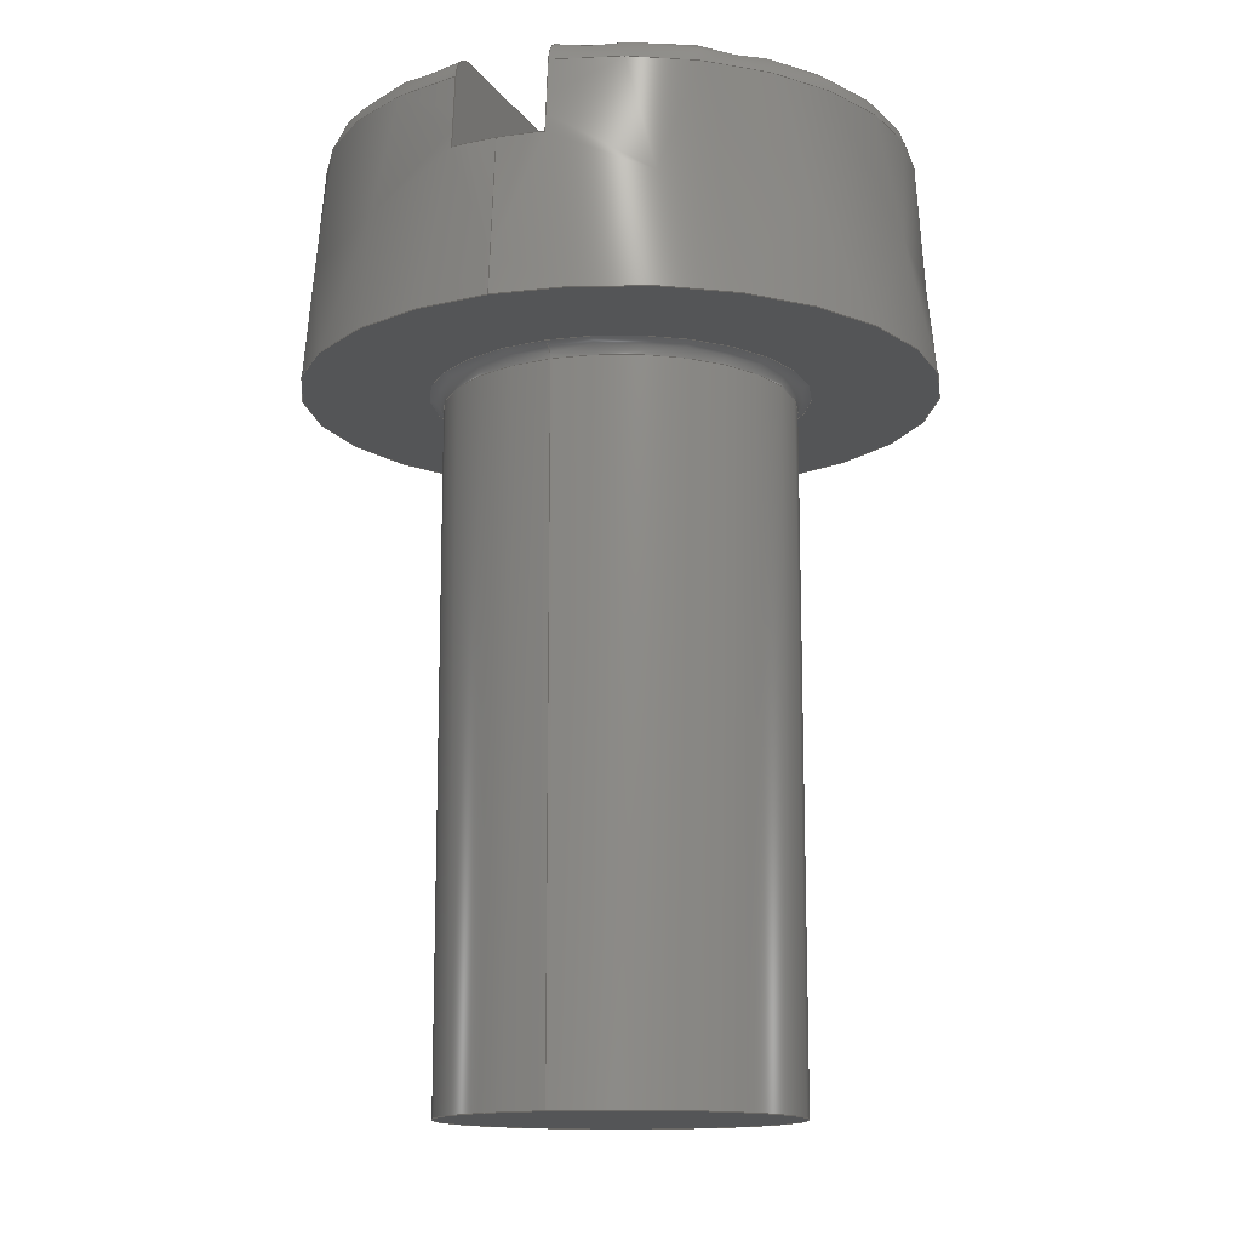
<metadata>
{"format":"step","ext":"step","renderer":"f3d","projection":"perspective","resolution":1024,"background":"white","views":[{"elev":-13.7,"azim":111.7,"up":"+Z"}]}
</metadata>
<code>
ISO-10303-21;
DATA;
#1 = APPLICATION_PROTOCOL_DEFINITION('international standard',
  'automotive_design',2000,#2);
#2 = APPLICATION_CONTEXT(
  'core data for automotive mechanical design processes');
#3 = SHAPE_DEFINITION_REPRESENTATION(#4,#10);
#4 = PRODUCT_DEFINITION_SHAPE('','',#5);
#5 = PRODUCT_DEFINITION('design','',#6,#9);
#6 = PRODUCT_DEFINITION_FORMATION('','',#7);
#7 = PRODUCT('M2.5x5-Screw','M2.5x5-Screw','',(#8));
#8 = PRODUCT_CONTEXT('',#2,'mechanical');
#9 = PRODUCT_DEFINITION_CONTEXT('part definition',#2,'design');
#10 = ADVANCED_BREP_SHAPE_REPRESENTATION('',(#11,#15),#419);
#11 = AXIS2_PLACEMENT_3D('',#12,#13,#14);
#12 = CARTESIAN_POINT('',(0,0,0));
#13 = DIRECTION('',(0,0,1));
#14 = DIRECTION('',(1,0,-0));
#15 = MANIFOLD_SOLID_BREP('',#16);
#16 = CLOSED_SHELL('',(#17,#42,#108,#143,#222,#240,#260,#323,#345,#375,
    #385,#410));
#17 = ADVANCED_FACE('',(#18),#37,.T.);
#18 = FACE_BOUND('',#19,.F.);
#19 = EDGE_LOOP('',(#20,#31));
#20 = ORIENTED_EDGE('',*,*,#21,.F.);
#21 = EDGE_CURVE('',#22,#24,#26,.T.);
#22 = VERTEX_POINT('',#23);
#23 = CARTESIAN_POINT('',(1.881,0.33,1.8));
#24 = VERTEX_POINT('',#25);
#25 = CARTESIAN_POINT('',(-1.881,0.33,1.8));
#26 = CIRCLE('',#27,1.91);
#27 = AXIS2_PLACEMENT_3D('',#28,#29,#30);
#28 = CARTESIAN_POINT('',(0,0,1.8));
#29 = DIRECTION('',(0,0,1));
#30 = DIRECTION('',(1,0,0));
#31 = ORIENTED_EDGE('',*,*,#32,.F.);
#32 = EDGE_CURVE('',#24,#22,#33,.T.);
#33 = LINE('',#34,#35);
#34 = CARTESIAN_POINT('',(1.125,0.33,1.8));
#35 = VECTOR('',#36,1);
#36 = DIRECTION('',(1,0,0));
#37 = PLANE('',#38);
#38 = AXIS2_PLACEMENT_3D('',#39,#40,#41);
#39 = CARTESIAN_POINT('',(0,0,1.8));
#40 = DIRECTION('',(0,0,1));
#41 = DIRECTION('',(1,0,0));
#42 = ADVANCED_FACE('',(#43),#99,.F.);
#43 = FACE_BOUND('',#44,.F.);
#44 = EDGE_LOOP('',(#45,#68,#69,#92));
#45 = ORIENTED_EDGE('',*,*,#46,.F.);
#46 = EDGE_CURVE('',#22,#47,#49,.T.);
#47 = VERTEX_POINT('',#48);
#48 = CARTESIAN_POINT('',(2.083,0.33,1.617));
#49 = B_SPLINE_CURVE_WITH_KNOTS('',5,(#50,#51,#52,#53,#54,#55,#56,#57,
    #58,#59,#60,#61,#62,#63,#64,#65,#66,#67),.UNSPECIFIED.,.F.,.F.,(6,4,
    4,4,6),(0,0.2601,0.5061,0.7531,1),
  .UNSPECIFIED.);
#50 = CARTESIAN_POINT('',(1.881,0.33,1.8));
#51 = CARTESIAN_POINT('',(1.897,0.33,1.8));
#52 = CARTESIAN_POINT('',(1.913,0.33,1.799));
#53 = CARTESIAN_POINT('',(1.928,0.33,1.796));
#54 = CARTESIAN_POINT('',(1.943,0.33,1.791));
#55 = CARTESIAN_POINT('',(1.971,0.33,1.78));
#56 = CARTESIAN_POINT('',(1.985,0.33,1.773));
#57 = CARTESIAN_POINT('',(1.997,0.33,1.765));
#58 = CARTESIAN_POINT('',(2.009,0.33,1.756));
#59 = CARTESIAN_POINT('',(2.031,0.33,1.736));
#60 = CARTESIAN_POINT('',(2.04,0.33,1.725));
#61 = CARTESIAN_POINT('',(2.049,0.33,1.713));
#62 = CARTESIAN_POINT('',(2.057,0.33,1.701));
#63 = CARTESIAN_POINT('',(2.07,0.33,1.674));
#64 = CARTESIAN_POINT('',(2.075,0.33,1.661));
#65 = CARTESIAN_POINT('',(2.079,0.33,1.647));
#66 = CARTESIAN_POINT('',(2.082,0.33,1.632));
#67 = CARTESIAN_POINT('',(2.083,0.33,1.617));
#68 = ORIENTED_EDGE('',*,*,#21,.T.);
#69 = ORIENTED_EDGE('',*,*,#70,.T.);
#70 = EDGE_CURVE('',#24,#71,#73,.T.);
#71 = VERTEX_POINT('',#72);
#72 = CARTESIAN_POINT('',(-2.083,0.33,1.617));
#73 = B_SPLINE_CURVE_WITH_KNOTS('',5,(#74,#75,#76,#77,#78,#79,#80,#81,
    #82,#83,#84,#85,#86,#87,#88,#89,#90,#91),.UNSPECIFIED.,.F.,.F.,(6,4,
    4,4,6),(0,0.2601,0.5061,0.7531,1),
  .UNSPECIFIED.);
#74 = CARTESIAN_POINT('',(-1.881,0.33,1.8));
#75 = CARTESIAN_POINT('',(-1.897,0.33,1.8));
#76 = CARTESIAN_POINT('',(-1.913,0.33,1.799));
#77 = CARTESIAN_POINT('',(-1.928,0.33,1.796));
#78 = CARTESIAN_POINT('',(-1.943,0.33,1.791));
#79 = CARTESIAN_POINT('',(-1.971,0.33,1.78));
#80 = CARTESIAN_POINT('',(-1.985,0.33,1.773));
#81 = CARTESIAN_POINT('',(-1.997,0.33,1.765));
#82 = CARTESIAN_POINT('',(-2.009,0.33,1.756));
#83 = CARTESIAN_POINT('',(-2.031,0.33,1.736));
#84 = CARTESIAN_POINT('',(-2.04,0.33,1.725));
#85 = CARTESIAN_POINT('',(-2.049,0.33,1.713));
#86 = CARTESIAN_POINT('',(-2.057,0.33,1.701));
#87 = CARTESIAN_POINT('',(-2.07,0.33,1.674));
#88 = CARTESIAN_POINT('',(-2.075,0.33,1.661));
#89 = CARTESIAN_POINT('',(-2.079,0.33,1.647));
#90 = CARTESIAN_POINT('',(-2.082,0.33,1.632));
#91 = CARTESIAN_POINT('',(-2.083,0.33,1.617));
#92 = ORIENTED_EDGE('',*,*,#93,.F.);
#93 = EDGE_CURVE('',#47,#71,#94,.T.);
#94 = CIRCLE('',#95,2.109);
#95 = AXIS2_PLACEMENT_3D('',#96,#97,#98);
#96 = CARTESIAN_POINT('',(0,0,1.617));
#97 = DIRECTION('',(0,0,1));
#98 = DIRECTION('',(1,0,0));
#99 = SURFACE_OF_REVOLUTION('',#100,#105);
#100 = CIRCLE('',#101,0.2);
#101 = AXIS2_PLACEMENT_3D('',#102,#103,#104);
#102 = CARTESIAN_POINT('',(1.91,0,1.6));
#103 = DIRECTION('',(-0,1,0));
#104 = DIRECTION('',(2.22e-15,0,1));
#105 = AXIS1_PLACEMENT('',#106,#107);
#106 = CARTESIAN_POINT('',(0,0,0));
#107 = DIRECTION('',(0,0,1));
#108 = ADVANCED_FACE('',(#109),#138,.F.);
#109 = FACE_BOUND('',#110,.F.);
#110 = EDGE_LOOP('',(#111,#120,#128,#135,#136,#137));
#111 = ORIENTED_EDGE('',*,*,#112,.F.);
#112 = EDGE_CURVE('',#113,#47,#115,.T.);
#113 = VERTEX_POINT('',#114);
#114 = CARTESIAN_POINT('',(2.129,0.33,1.1));
#115 = HYPERBOLA('',#116,3.792,0.33);
#116 = AXIS2_PLACEMENT_3D('',#117,#118,#119);
#117 = CARTESIAN_POINT('',(0,0.33,25.86));
#118 = DIRECTION('',(0,1,0));
#119 = DIRECTION('',(0,0,-1));
#120 = ORIENTED_EDGE('',*,*,#121,.T.);
#121 = EDGE_CURVE('',#113,#122,#124,.T.);
#122 = VERTEX_POINT('',#123);
#123 = CARTESIAN_POINT('',(-2.129,0.33,1.1));
#124 = LINE('',#125,#126);
#125 = CARTESIAN_POINT('',(2.25,0.33,1.1));
#126 = VECTOR('',#127,1);
#127 = DIRECTION('',(-1,0,0));
#128 = ORIENTED_EDGE('',*,*,#129,.F.);
#129 = EDGE_CURVE('',#71,#122,#130,.T.);
#130 = HYPERBOLA('',#131,3.792,0.33);
#131 = AXIS2_PLACEMENT_3D('',#132,#133,#134);
#132 = CARTESIAN_POINT('',(0,0.33,25.86));
#133 = DIRECTION('',(0,1,0));
#134 = DIRECTION('',(0,0,-1));
#135 = ORIENTED_EDGE('',*,*,#70,.F.);
#136 = ORIENTED_EDGE('',*,*,#32,.T.);
#137 = ORIENTED_EDGE('',*,*,#46,.T.);
#138 = PLANE('',#139);
#139 = AXIS2_PLACEMENT_3D('',#140,#141,#142);
#140 = CARTESIAN_POINT('',(2.25,0.33,2.8));
#141 = DIRECTION('',(0,1,0));
#142 = DIRECTION('',(-1,0,0));
#143 = ADVANCED_FACE('',(#144),#217,.T.);
#144 = FACE_BOUND('',#145,.F.);
#145 = EDGE_LOOP('',(#146,#147,#148,#149,#158,#167,#176,#185,#194,#202,
    #209,#210));
#146 = ORIENTED_EDGE('',*,*,#112,.T.);
#147 = ORIENTED_EDGE('',*,*,#93,.T.);
#148 = ORIENTED_EDGE('',*,*,#129,.T.);
#149 = ORIENTED_EDGE('',*,*,#150,.F.);
#150 = EDGE_CURVE('',#151,#122,#153,.T.);
#151 = VERTEX_POINT('',#152);
#152 = CARTESIAN_POINT('',(-2.129,-0.33,1.1));
#153 = CIRCLE('',#154,2.154);
#154 = AXIS2_PLACEMENT_3D('',#155,#156,#157);
#155 = CARTESIAN_POINT('',(0,0,1.1));
#156 = DIRECTION('',(0,0,-1));
#157 = DIRECTION('',(1,0,0));
#158 = ORIENTED_EDGE('',*,*,#159,.F.);
#159 = EDGE_CURVE('',#160,#151,#162,.T.);
#160 = VERTEX_POINT('',#161);
#161 = CARTESIAN_POINT('',(-2.083,-0.33,1.617));
#162 = HYPERBOLA('',#163,3.792,0.33);
#163 = AXIS2_PLACEMENT_3D('',#164,#165,#166);
#164 = CARTESIAN_POINT('',(0,-0.33,25.86));
#165 = DIRECTION('',(0,1,0));
#166 = DIRECTION('',(0,0,-1));
#167 = ORIENTED_EDGE('',*,*,#168,.T.);
#168 = EDGE_CURVE('',#160,#169,#171,.T.);
#169 = VERTEX_POINT('',#170);
#170 = CARTESIAN_POINT('',(2.083,-0.33,1.617));
#171 = CIRCLE('',#172,2.109);
#172 = AXIS2_PLACEMENT_3D('',#173,#174,#175);
#173 = CARTESIAN_POINT('',(0,0,1.617));
#174 = DIRECTION('',(0,0,1));
#175 = DIRECTION('',(1,0,0));
#176 = ORIENTED_EDGE('',*,*,#177,.F.);
#177 = EDGE_CURVE('',#178,#169,#180,.T.);
#178 = VERTEX_POINT('',#179);
#179 = CARTESIAN_POINT('',(2.129,-0.33,1.1));
#180 = HYPERBOLA('',#181,3.792,0.33);
#181 = AXIS2_PLACEMENT_3D('',#182,#183,#184);
#182 = CARTESIAN_POINT('',(0,-0.33,25.86));
#183 = DIRECTION('',(0,1,0));
#184 = DIRECTION('',(0,0,-1));
#185 = ORIENTED_EDGE('',*,*,#186,.F.);
#186 = EDGE_CURVE('',#187,#178,#189,.T.);
#187 = VERTEX_POINT('',#188);
#188 = CARTESIAN_POINT('',(2.154,0,1.1));
#189 = CIRCLE('',#190,2.154);
#190 = AXIS2_PLACEMENT_3D('',#191,#192,#193);
#191 = CARTESIAN_POINT('',(0,0,1.1));
#192 = DIRECTION('',(0,0,-1));
#193 = DIRECTION('',(1,0,0));
#194 = ORIENTED_EDGE('',*,*,#195,.T.);
#195 = EDGE_CURVE('',#187,#196,#198,.T.);
#196 = VERTEX_POINT('',#197);
#197 = CARTESIAN_POINT('',(2.25,0,0));
#198 = LINE('',#199,#200);
#199 = CARTESIAN_POINT('',(2.109,0,1.617));
#200 = VECTOR('',#201,1);
#201 = DIRECTION('',(0.08669,0,-0.9962));
#202 = ORIENTED_EDGE('',*,*,#203,.F.);
#203 = EDGE_CURVE('',#196,#196,#204,.T.);
#204 = CIRCLE('',#205,2.25);
#205 = AXIS2_PLACEMENT_3D('',#206,#207,#208);
#206 = CARTESIAN_POINT('',(0,0,0));
#207 = DIRECTION('',(0,0,1));
#208 = DIRECTION('',(1,0,0));
#209 = ORIENTED_EDGE('',*,*,#195,.F.);
#210 = ORIENTED_EDGE('',*,*,#211,.F.);
#211 = EDGE_CURVE('',#113,#187,#212,.T.);
#212 = CIRCLE('',#213,2.154);
#213 = AXIS2_PLACEMENT_3D('',#214,#215,#216);
#214 = CARTESIAN_POINT('',(0,0,1.1));
#215 = DIRECTION('',(0,0,-1));
#216 = DIRECTION('',(1,0,0));
#217 = CONICAL_SURFACE('',#218,2.109,0.0868);
#218 = AXIS2_PLACEMENT_3D('',#219,#220,#221);
#219 = CARTESIAN_POINT('',(0,0,1.617));
#220 = DIRECTION('',(-0,-0,-1));
#221 = DIRECTION('',(1,0,0));
#222 = ADVANCED_FACE('',(#223),#235,.F.);
#223 = FACE_BOUND('',#224,.F.);
#224 = EDGE_LOOP('',(#225,#226,#232,#233,#234));
#225 = ORIENTED_EDGE('',*,*,#186,.T.);
#226 = ORIENTED_EDGE('',*,*,#227,.T.);
#227 = EDGE_CURVE('',#178,#151,#228,.T.);
#228 = LINE('',#229,#230);
#229 = CARTESIAN_POINT('',(2.25,-0.33,1.1));
#230 = VECTOR('',#231,1);
#231 = DIRECTION('',(-1,0,0));
#232 = ORIENTED_EDGE('',*,*,#150,.T.);
#233 = ORIENTED_EDGE('',*,*,#121,.F.);
#234 = ORIENTED_EDGE('',*,*,#211,.T.);
#235 = PLANE('',#236);
#236 = AXIS2_PLACEMENT_3D('',#237,#238,#239);
#237 = CARTESIAN_POINT('',(2.25,-0.33,1.1));
#238 = DIRECTION('',(0,0,-1));
#239 = DIRECTION('',(-1,0,0));
#240 = ADVANCED_FACE('',(#241,#244),#255,.F.);
#241 = FACE_BOUND('',#242,.F.);
#242 = EDGE_LOOP('',(#243));
#243 = ORIENTED_EDGE('',*,*,#203,.T.);
#244 = FACE_BOUND('',#245,.F.);
#245 = EDGE_LOOP('',(#246));
#246 = ORIENTED_EDGE('',*,*,#247,.F.);
#247 = EDGE_CURVE('',#248,#248,#250,.T.);
#248 = VERTEX_POINT('',#249);
#249 = CARTESIAN_POINT('',(1.35,0,-6.939e-18));
#250 = CIRCLE('',#251,1.35);
#251 = AXIS2_PLACEMENT_3D('',#252,#253,#254);
#252 = CARTESIAN_POINT('',(0,0,-6.939e-18));
#253 = DIRECTION('',(0,0,1));
#254 = DIRECTION('',(1,0,0));
#255 = PLANE('',#256);
#256 = AXIS2_PLACEMENT_3D('',#257,#258,#259);
#257 = CARTESIAN_POINT('',(0,0,0));
#258 = DIRECTION('',(0,0,1));
#259 = DIRECTION('',(1,0,0));
#260 = ADVANCED_FACE('',(#261),#318,.T.);
#261 = FACE_BOUND('',#262,.T.);
#262 = EDGE_LOOP('',(#263,#264,#265,#266,#289,#297));
#263 = ORIENTED_EDGE('',*,*,#177,.F.);
#264 = ORIENTED_EDGE('',*,*,#227,.T.);
#265 = ORIENTED_EDGE('',*,*,#159,.F.);
#266 = ORIENTED_EDGE('',*,*,#267,.F.);
#267 = EDGE_CURVE('',#268,#160,#270,.T.);
#268 = VERTEX_POINT('',#269);
#269 = CARTESIAN_POINT('',(-1.881,-0.33,1.8));
#270 = B_SPLINE_CURVE_WITH_KNOTS('',5,(#271,#272,#273,#274,#275,#276,
    #277,#278,#279,#280,#281,#282,#283,#284,#285,#286,#287,#288),
  .UNSPECIFIED.,.F.,.F.,(6,4,4,4,6),(0,0.2601,0.5061,
    0.7531,1),.UNSPECIFIED.);
#271 = CARTESIAN_POINT('',(-1.881,-0.33,1.8));
#272 = CARTESIAN_POINT('',(-1.897,-0.33,1.8));
#273 = CARTESIAN_POINT('',(-1.913,-0.33,1.799));
#274 = CARTESIAN_POINT('',(-1.928,-0.33,1.796));
#275 = CARTESIAN_POINT('',(-1.943,-0.33,1.791));
#276 = CARTESIAN_POINT('',(-1.971,-0.33,1.78));
#277 = CARTESIAN_POINT('',(-1.985,-0.33,1.773));
#278 = CARTESIAN_POINT('',(-1.997,-0.33,1.765));
#279 = CARTESIAN_POINT('',(-2.009,-0.33,1.756));
#280 = CARTESIAN_POINT('',(-2.031,-0.33,1.736));
#281 = CARTESIAN_POINT('',(-2.04,-0.33,1.725));
#282 = CARTESIAN_POINT('',(-2.049,-0.33,1.713));
#283 = CARTESIAN_POINT('',(-2.057,-0.33,1.701));
#284 = CARTESIAN_POINT('',(-2.07,-0.33,1.674));
#285 = CARTESIAN_POINT('',(-2.075,-0.33,1.661));
#286 = CARTESIAN_POINT('',(-2.079,-0.33,1.647));
#287 = CARTESIAN_POINT('',(-2.082,-0.33,1.632));
#288 = CARTESIAN_POINT('',(-2.083,-0.33,1.617));
#289 = ORIENTED_EDGE('',*,*,#290,.T.);
#290 = EDGE_CURVE('',#268,#291,#293,.T.);
#291 = VERTEX_POINT('',#292);
#292 = CARTESIAN_POINT('',(1.881,-0.33,1.8));
#293 = LINE('',#294,#295);
#294 = CARTESIAN_POINT('',(1.125,-0.33,1.8));
#295 = VECTOR('',#296,1);
#296 = DIRECTION('',(1,0,0));
#297 = ORIENTED_EDGE('',*,*,#298,.T.);
#298 = EDGE_CURVE('',#291,#169,#299,.T.);
#299 = B_SPLINE_CURVE_WITH_KNOTS('',5,(#300,#301,#302,#303,#304,#305,
    #306,#307,#308,#309,#310,#311,#312,#313,#314,#315,#316,#317),
  .UNSPECIFIED.,.F.,.F.,(6,4,4,4,6),(0,0.2601,0.5061,
    0.7531,1),.UNSPECIFIED.);
#300 = CARTESIAN_POINT('',(1.881,-0.33,1.8));
#301 = CARTESIAN_POINT('',(1.897,-0.33,1.8));
#302 = CARTESIAN_POINT('',(1.913,-0.33,1.799));
#303 = CARTESIAN_POINT('',(1.928,-0.33,1.796));
#304 = CARTESIAN_POINT('',(1.943,-0.33,1.791));
#305 = CARTESIAN_POINT('',(1.971,-0.33,1.78));
#306 = CARTESIAN_POINT('',(1.985,-0.33,1.773));
#307 = CARTESIAN_POINT('',(1.997,-0.33,1.765));
#308 = CARTESIAN_POINT('',(2.009,-0.33,1.756));
#309 = CARTESIAN_POINT('',(2.031,-0.33,1.736));
#310 = CARTESIAN_POINT('',(2.04,-0.33,1.725));
#311 = CARTESIAN_POINT('',(2.049,-0.33,1.713));
#312 = CARTESIAN_POINT('',(2.057,-0.33,1.701));
#313 = CARTESIAN_POINT('',(2.07,-0.33,1.674));
#314 = CARTESIAN_POINT('',(2.075,-0.33,1.661));
#315 = CARTESIAN_POINT('',(2.079,-0.33,1.647));
#316 = CARTESIAN_POINT('',(2.082,-0.33,1.632));
#317 = CARTESIAN_POINT('',(2.083,-0.33,1.617));
#318 = PLANE('',#319);
#319 = AXIS2_PLACEMENT_3D('',#320,#321,#322);
#320 = CARTESIAN_POINT('',(2.25,-0.33,2.8));
#321 = DIRECTION('',(0,1,0));
#322 = DIRECTION('',(-1,0,0));
#323 = ADVANCED_FACE('',(#324),#336,.F.);
#324 = FACE_BOUND('',#325,.F.);
#325 = EDGE_LOOP('',(#326,#333,#334,#335));
#326 = ORIENTED_EDGE('',*,*,#327,.T.);
#327 = EDGE_CURVE('',#268,#291,#328,.T.);
#328 = CIRCLE('',#329,1.91);
#329 = AXIS2_PLACEMENT_3D('',#330,#331,#332);
#330 = CARTESIAN_POINT('',(0,0,1.8));
#331 = DIRECTION('',(0,0,1));
#332 = DIRECTION('',(1,0,0));
#333 = ORIENTED_EDGE('',*,*,#298,.T.);
#334 = ORIENTED_EDGE('',*,*,#168,.F.);
#335 = ORIENTED_EDGE('',*,*,#267,.F.);
#336 = SURFACE_OF_REVOLUTION('',#337,#342);
#337 = CIRCLE('',#338,0.2);
#338 = AXIS2_PLACEMENT_3D('',#339,#340,#341);
#339 = CARTESIAN_POINT('',(1.91,0,1.6));
#340 = DIRECTION('',(-0,1,0));
#341 = DIRECTION('',(2.22e-15,0,1));
#342 = AXIS1_PLACEMENT('',#343,#344);
#343 = CARTESIAN_POINT('',(0,0,0));
#344 = DIRECTION('',(0,0,1));
#345 = ADVANCED_FACE('',(#346),#366,.F.);
#346 = FACE_BOUND('',#347,.F.);
#347 = EDGE_LOOP('',(#348,#349,#358,#365));
#348 = ORIENTED_EDGE('',*,*,#247,.T.);
#349 = ORIENTED_EDGE('',*,*,#350,.T.);
#350 = EDGE_CURVE('',#248,#351,#353,.T.);
#351 = VERTEX_POINT('',#352);
#352 = CARTESIAN_POINT('',(1.25,0,-0.1));
#353 = CIRCLE('',#354,0.1);
#354 = AXIS2_PLACEMENT_3D('',#355,#356,#357);
#355 = CARTESIAN_POINT('',(1.35,0,-0.1));
#356 = DIRECTION('',(0,-1,0));
#357 = DIRECTION('',(0,0,1));
#358 = ORIENTED_EDGE('',*,*,#359,.F.);
#359 = EDGE_CURVE('',#351,#351,#360,.T.);
#360 = CIRCLE('',#361,1.25);
#361 = AXIS2_PLACEMENT_3D('',#362,#363,#364);
#362 = CARTESIAN_POINT('',(0,0,-0.1));
#363 = DIRECTION('',(0,0,1));
#364 = DIRECTION('',(1,0,0));
#365 = ORIENTED_EDGE('',*,*,#350,.F.);
#366 = SURFACE_OF_REVOLUTION('',#367,#372);
#367 = CIRCLE('',#368,0.1);
#368 = AXIS2_PLACEMENT_3D('',#369,#370,#371);
#369 = CARTESIAN_POINT('',(1.35,0,-0.1));
#370 = DIRECTION('',(0,-1,0));
#371 = DIRECTION('',(0,0,1));
#372 = AXIS1_PLACEMENT('',#373,#374);
#373 = CARTESIAN_POINT('',(0,0,0));
#374 = DIRECTION('',(0,0,1));
#375 = ADVANCED_FACE('',(#376),#380,.T.);
#376 = FACE_BOUND('',#377,.F.);
#377 = EDGE_LOOP('',(#378,#379));
#378 = ORIENTED_EDGE('',*,*,#290,.T.);
#379 = ORIENTED_EDGE('',*,*,#327,.F.);
#380 = PLANE('',#381);
#381 = AXIS2_PLACEMENT_3D('',#382,#383,#384);
#382 = CARTESIAN_POINT('',(0,0,1.8));
#383 = DIRECTION('',(0,0,1));
#384 = DIRECTION('',(1,0,0));
#385 = ADVANCED_FACE('',(#386),#405,.T.);
#386 = FACE_BOUND('',#387,.F.);
#387 = EDGE_LOOP('',(#388,#389,#397,#404));
#388 = ORIENTED_EDGE('',*,*,#359,.T.);
#389 = ORIENTED_EDGE('',*,*,#390,.T.);
#390 = EDGE_CURVE('',#351,#391,#393,.T.);
#391 = VERTEX_POINT('',#392);
#392 = CARTESIAN_POINT('',(1.25,0,-5));
#393 = LINE('',#394,#395);
#394 = CARTESIAN_POINT('',(1.25,0,-0.1));
#395 = VECTOR('',#396,1);
#396 = DIRECTION('',(0,0,-1));
#397 = ORIENTED_EDGE('',*,*,#398,.F.);
#398 = EDGE_CURVE('',#391,#391,#399,.T.);
#399 = CIRCLE('',#400,1.25);
#400 = AXIS2_PLACEMENT_3D('',#401,#402,#403);
#401 = CARTESIAN_POINT('',(0,0,-5));
#402 = DIRECTION('',(0,0,1));
#403 = DIRECTION('',(1,0,0));
#404 = ORIENTED_EDGE('',*,*,#390,.F.);
#405 = CYLINDRICAL_SURFACE('',#406,1.25);
#406 = AXIS2_PLACEMENT_3D('',#407,#408,#409);
#407 = CARTESIAN_POINT('',(0,0,-0.1));
#408 = DIRECTION('',(-0,-0,-1));
#409 = DIRECTION('',(1,0,0));
#410 = ADVANCED_FACE('',(#411),#414,.F.);
#411 = FACE_BOUND('',#412,.F.);
#412 = EDGE_LOOP('',(#413));
#413 = ORIENTED_EDGE('',*,*,#398,.T.);
#414 = PLANE('',#415);
#415 = AXIS2_PLACEMENT_3D('',#416,#417,#418);
#416 = CARTESIAN_POINT('',(0,0,-5));
#417 = DIRECTION('',(0,0,1));
#418 = DIRECTION('',(1,0,0));
#419 = ( GEOMETRIC_REPRESENTATION_CONTEXT(3) 
GLOBAL_UNCERTAINTY_ASSIGNED_CONTEXT((#423)) GLOBAL_UNIT_ASSIGNED_CONTEXT
((#420,#421,#422)) REPRESENTATION_CONTEXT('Context #1',
  '3D Context with UNIT and UNCERTAINTY') );
#420 = ( LENGTH_UNIT() NAMED_UNIT(*) SI_UNIT(.MILLI.,.METRE.) );
#421 = ( NAMED_UNIT(*) PLANE_ANGLE_UNIT() SI_UNIT($,.RADIAN.) );
#422 = ( NAMED_UNIT(*) SI_UNIT($,.STERADIAN.) SOLID_ANGLE_UNIT() );
#423 = UNCERTAINTY_MEASURE_WITH_UNIT(LENGTH_MEASURE(2e-06),#420,
  'distance_accuracy_value','confusion accuracy');
#424 = PRODUCT_RELATED_PRODUCT_CATEGORY('part',$,(#7));
#425 = MECHANICAL_DESIGN_GEOMETRIC_PRESENTATION_REPRESENTATION('',(#426)
  ,#419);
#426 = STYLED_ITEM('color',(#427),#15);
#427 = PRESENTATION_STYLE_ASSIGNMENT((#428,#434));
#428 = SURFACE_STYLE_USAGE(.BOTH.,#429);
#429 = SURFACE_SIDE_STYLE('',(#430));
#430 = SURFACE_STYLE_FILL_AREA(#431);
#431 = FILL_AREA_STYLE('',(#432));
#432 = FILL_AREA_STYLE_COLOUR('',#433);
#433 = COLOUR_RGB('',0.835,0.835,0);
#434 = CURVE_STYLE('',#435,POSITIVE_LENGTH_MEASURE(0.1),#433);
#435 = DRAUGHTING_PRE_DEFINED_CURVE_FONT('continuous');
ENDSEC;
END-ISO-10303-21;

</code>
